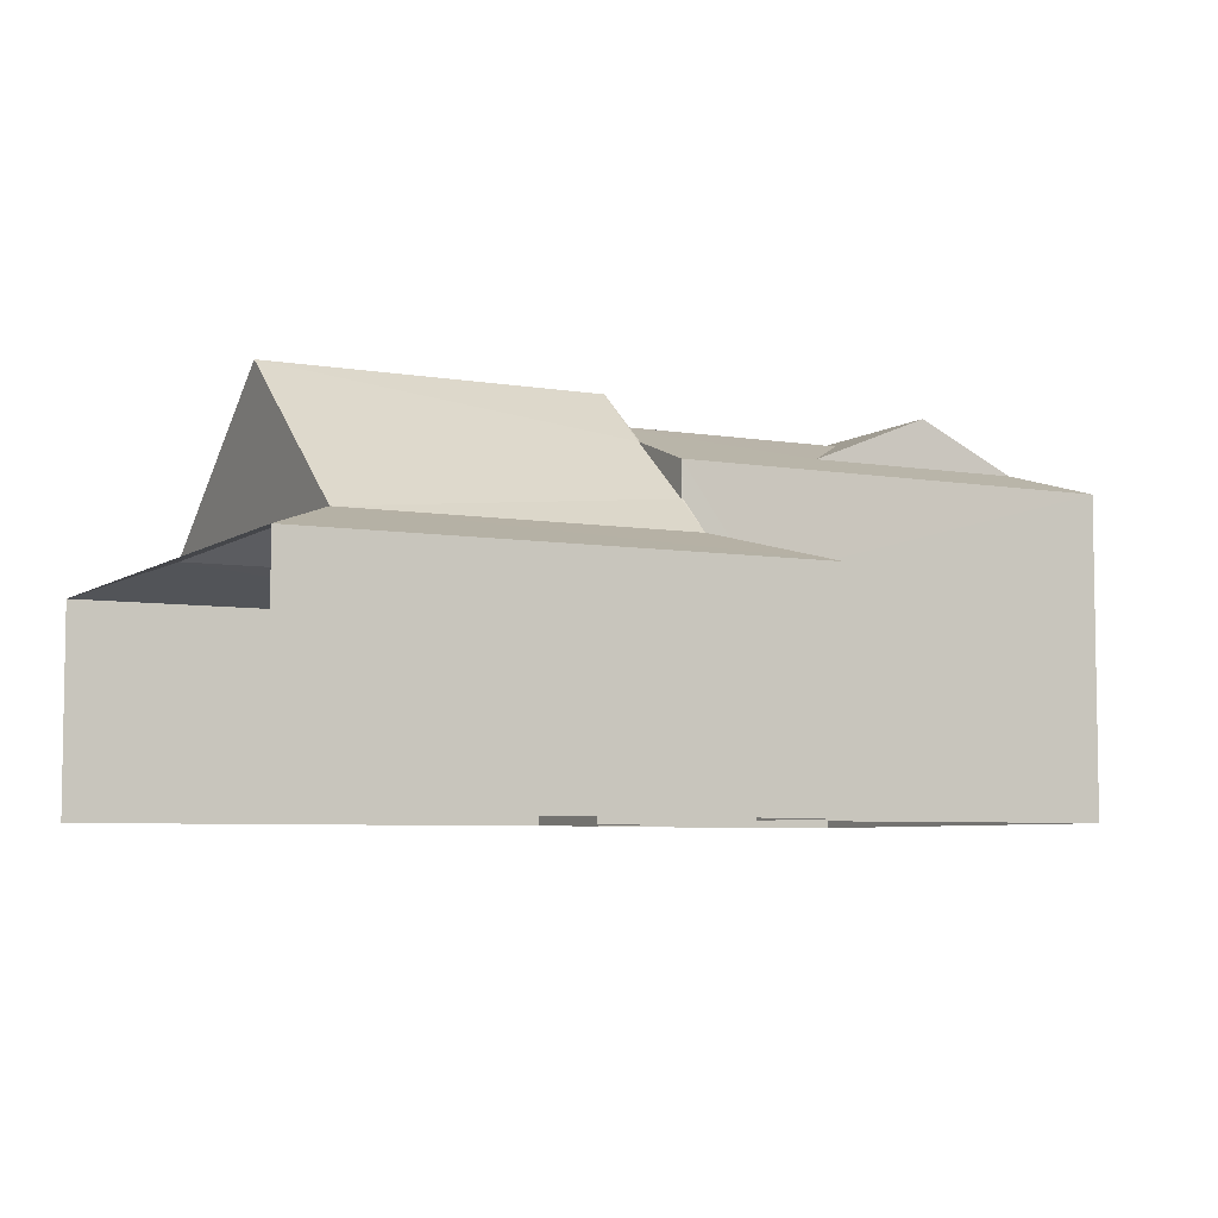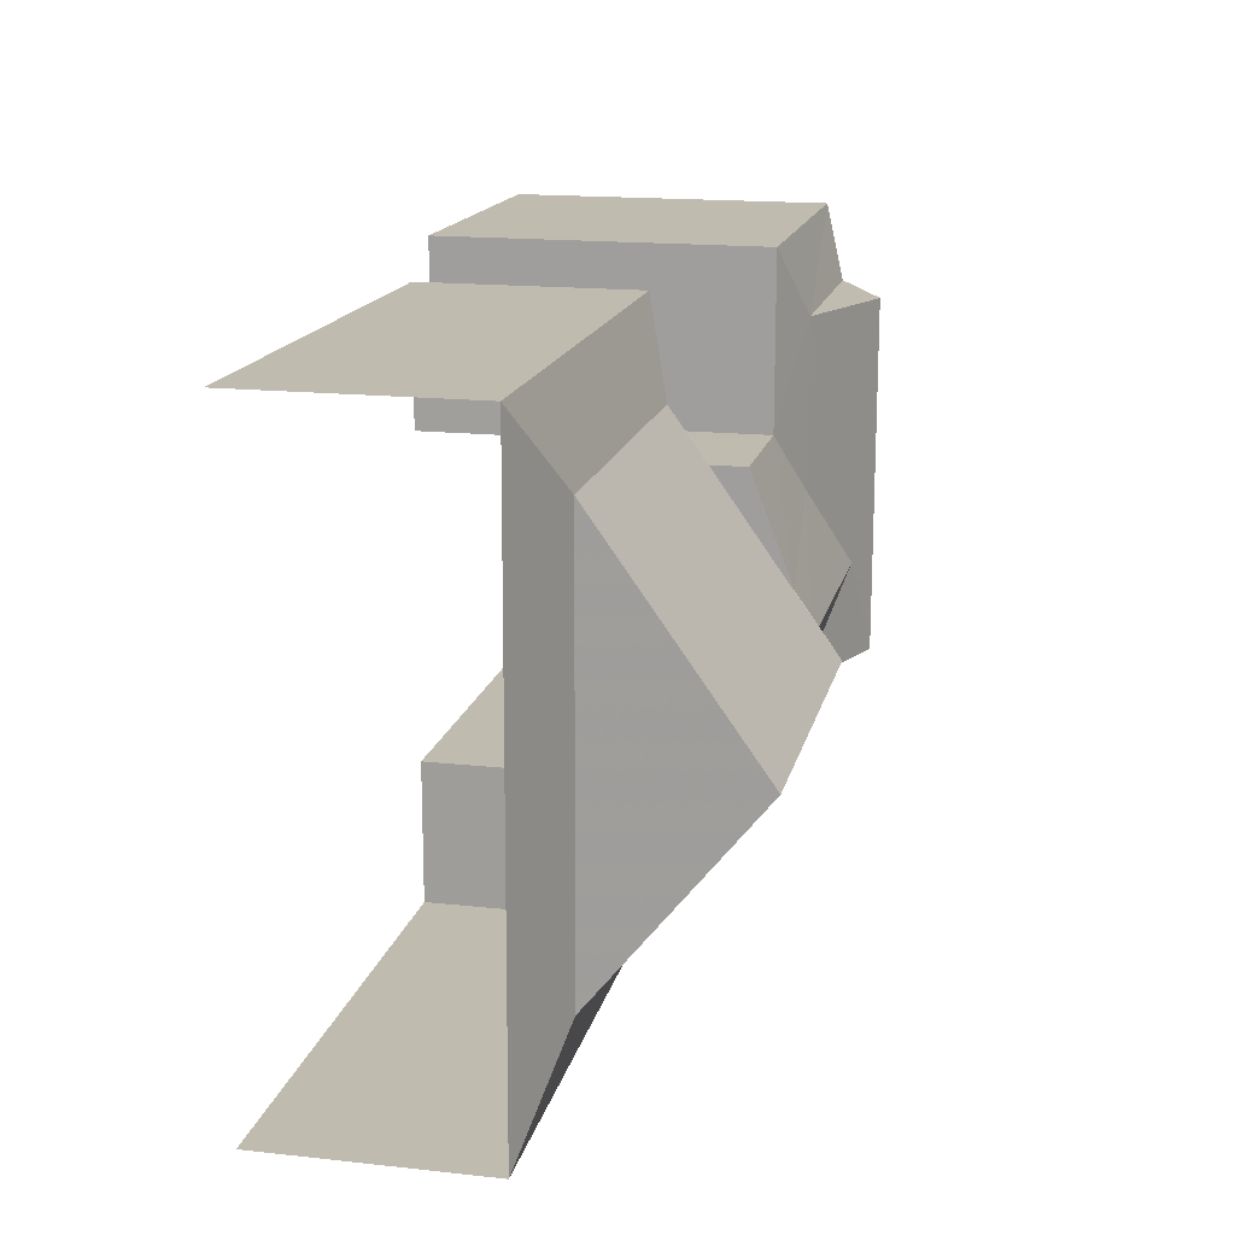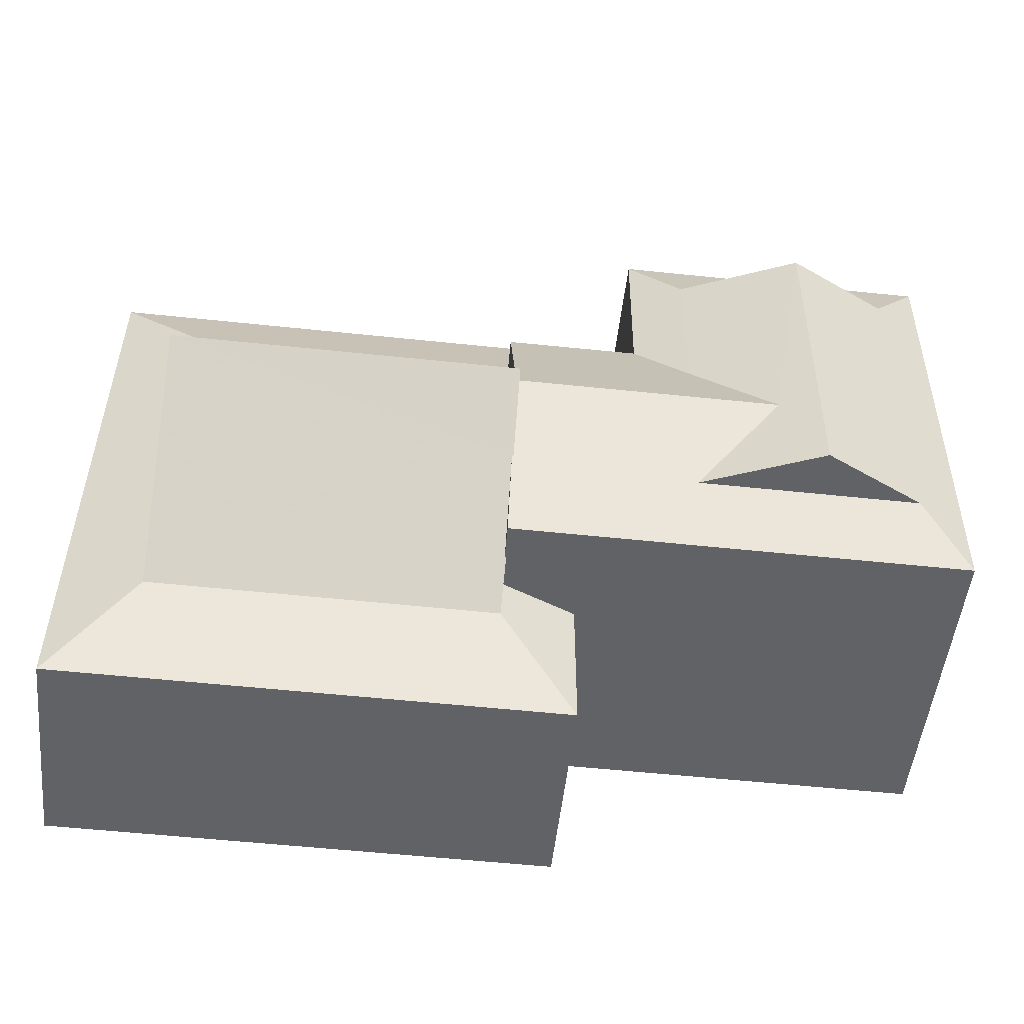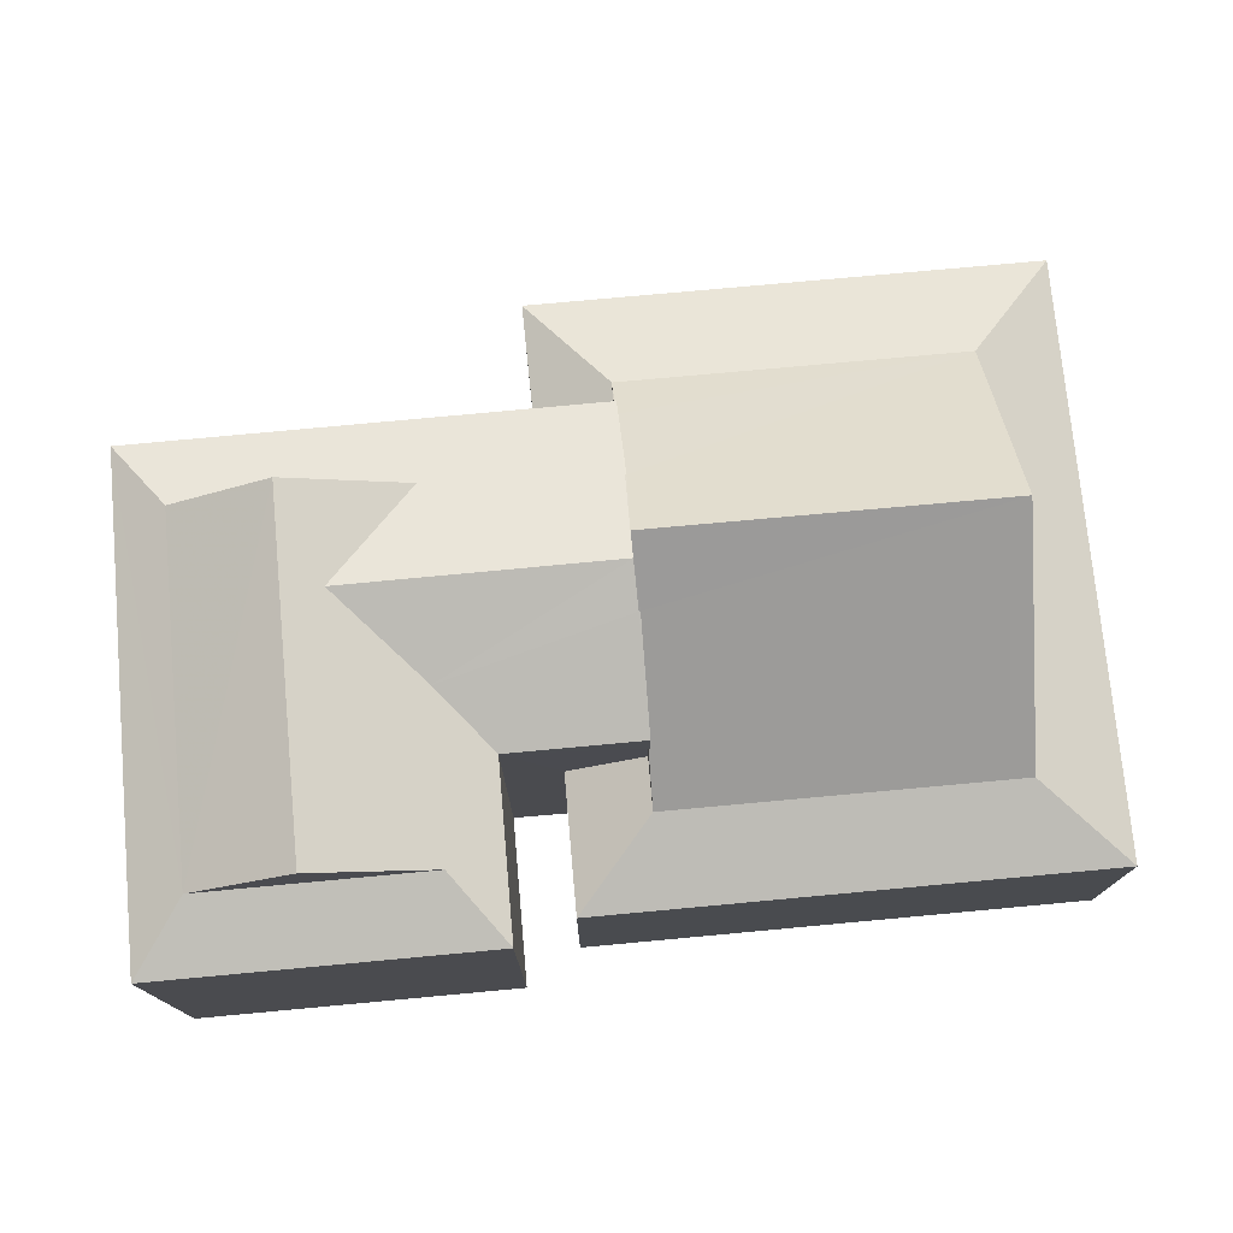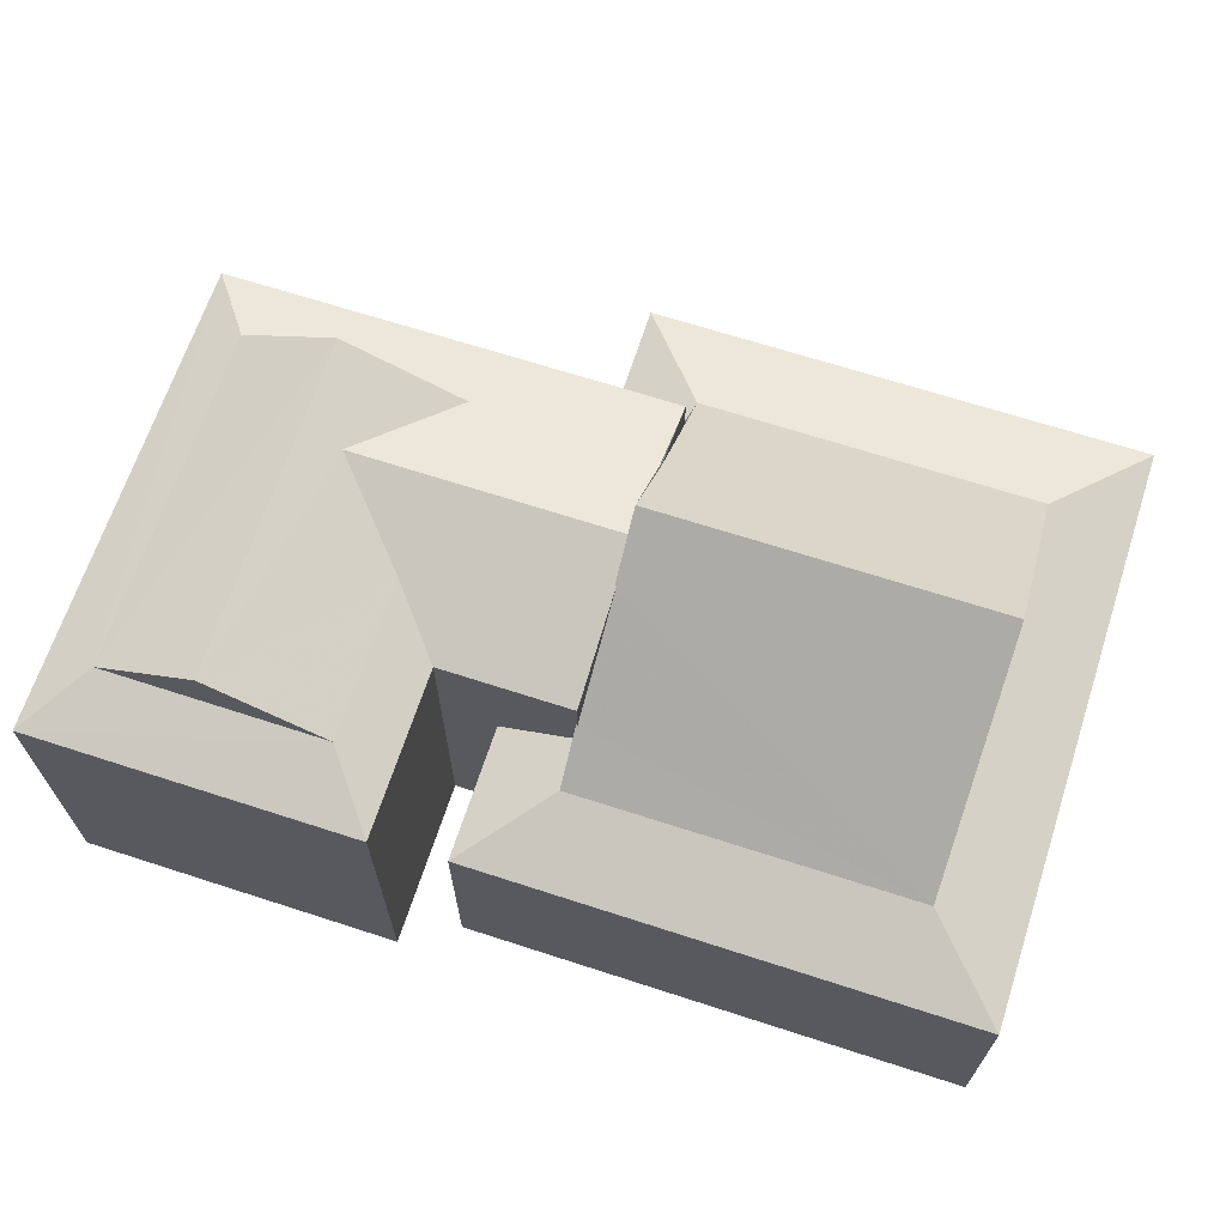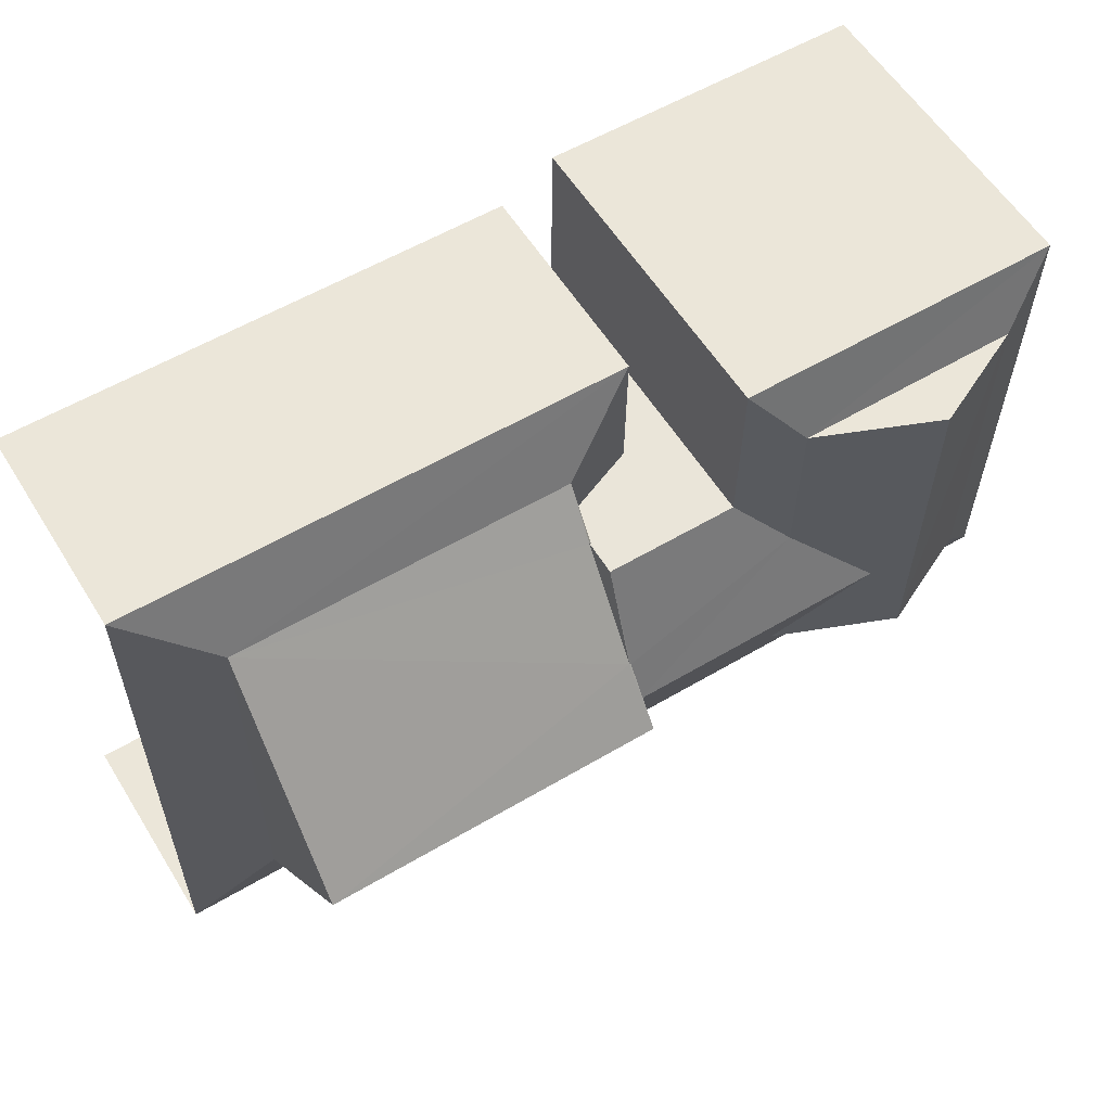
<metadata>
{"format":"obj","ext":"obj","renderer":"f3d","projection":"perspective","resolution":1024,"background":"white","views":[{"elev":-5.9,"azim":-27.9,"up":"+Z"},{"elev":16.6,"azim":-77.7,"up":"+Y"},{"elev":-50.7,"azim":-6.3,"up":"+Y"},{"elev":75.2,"azim":174.1,"up":"+Z"},{"elev":66.9,"azim":-162.5,"up":"+Z"},{"elev":58.2,"azim":-31.6,"up":"+Y"}]}
</metadata>
<code>
v -3.723e+05 -1.034e+05 32.08
v -3.723e+05 -1.034e+05 32.08
v -3.723e+05 -1.034e+05 32.08
v -3.723e+05 -1.034e+05 32.08
v -3.723e+05 -1.034e+05 32.08
v -3.723e+05 -1.034e+05 32.08
v -3.723e+05 -1.034e+05 32.08
v -3.723e+05 -1.034e+05 32.08
v -3.723e+05 -1.034e+05 32.08
v -3.723e+05 -1.034e+05 32.08
v -3.723e+05 -1.034e+05 38.94
v -3.723e+05 -1.034e+05 38.94
v -3.723e+05 -1.034e+05 39.45
v -3.723e+05 -1.034e+05 39.45
v -3.723e+05 -1.034e+05 40.17
v -3.723e+05 -1.034e+05 39.45
v -3.723e+05 -1.034e+05 40.17
v -3.723e+05 -1.034e+05 39.82
v -3.723e+05 -1.034e+05 39.82
v -3.723e+05 -1.034e+05 38.94
v -3.723e+05 -1.034e+05 38.94
v -3.723e+05 -1.034e+05 37.4
v -3.723e+05 -1.034e+05 36.72
v -3.723e+05 -1.034e+05 37.4
v -3.723e+05 -1.034e+05 36.72
v -3.723e+05 -1.034e+05 40.51
v -3.723e+05 -1.034e+05 39.45
v -3.723e+05 -1.034e+05 40.51
v -3.723e+05 -1.034e+05 36.72
v -3.723e+05 -1.034e+05 37.4
v -3.723e+05 -1.034e+05 40.74
v -3.723e+05 -1.034e+05 40.74
v -3.723e+05 -1.034e+05 39.53
v -3.723e+05 -1.034e+05 39.53
v -3.723e+05 -1.034e+05 38.16
v -3.723e+05 -1.034e+05 38.16
v -3.723e+05 -1.034e+05 36.72
v -3.723e+05 -1.034e+05 37.4
v -3.723e+05 -1.034e+05 36.72
v -3.723e+05 -1.034e+05 37.4
v -3.723e+05 -1.034e+05 36.72
v -3.723e+05 -1.034e+05 37.4
v -3.723e+05 -1.034e+05 38.19
v -3.723e+05 -1.034e+05 38.19
v -3.723e+05 -1.034e+05 38.94
v -3.723e+05 -1.034e+05 39.45
v -3.723e+05 -1.034e+05 38.94
f 1 2 3
f 1 3 4
f 2 5 6
f 7 8 9
f 3 8 10
f 10 8 7
f 3 6 8
f 6 3 2
f 25 2 1
f 25 29 2
f 11 12 13
f 14 11 13
f 15 16 17
f 18 19 20
f 17 16 19
f 19 16 21
f 20 19 21
f 22 23 24
f 22 25 23
f 26 27 14
f 28 26 14
f 29 25 22
f 30 29 22
f 31 32 33
f 34 31 33
f 24 35 22
f 32 22 33
f 35 24 36
f 33 22 35
f 37 29 30
f 38 37 30
f 13 12 21
f 16 13 21
f 39 37 38
f 40 39 38
f 41 24 23
f 41 42 24
f 19 18 31
f 31 18 32
f 38 30 43
f 44 38 43
f 18 30 32
f 43 30 18
f 33 45 34
f 17 34 46
f 15 17 46
f 46 45 47
f 46 47 27
f 34 45 46
f 47 11 14
f 27 47 14
f 46 26 15
f 16 15 28
f 16 28 13
f 15 26 28
f 44 40 38
f 3 10 41
f 10 47 41
f 42 41 36
f 41 47 45
f 36 45 35
f 36 41 45
f 42 36 24
f 18 20 43
f 47 10 7
f 11 47 7
f 6 5 37
f 39 6 37
f 8 21 12
f 9 8 12
f 11 7 9
f 12 11 9
f 17 19 31
f 34 17 31
f 29 5 2
f 29 37 5
f 25 1 4
f 23 25 4
f 28 14 13
f 32 30 22
f 27 26 46
f 35 45 33
f 43 20 44
f 40 44 39
f 6 39 8
f 44 20 21
f 8 39 21
f 39 44 21
f 3 23 4
f 3 41 23

</code>
